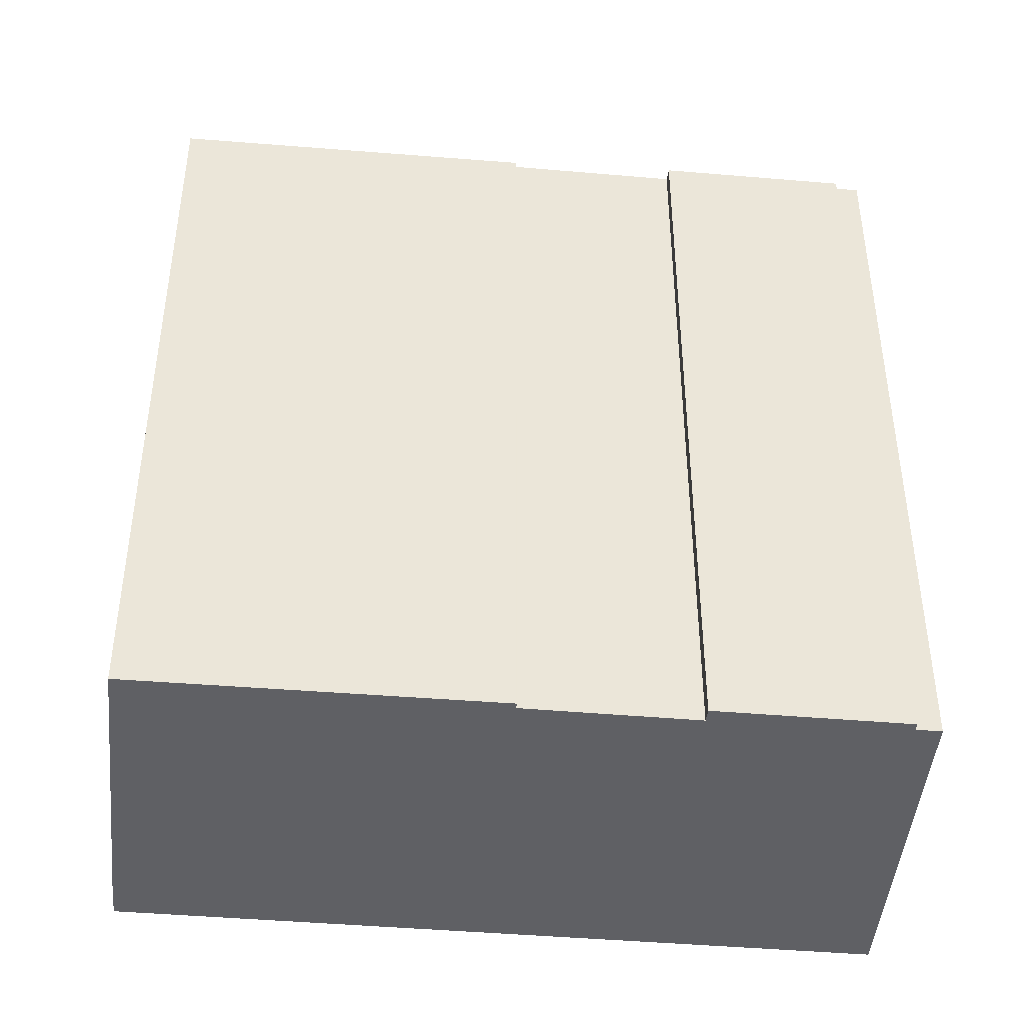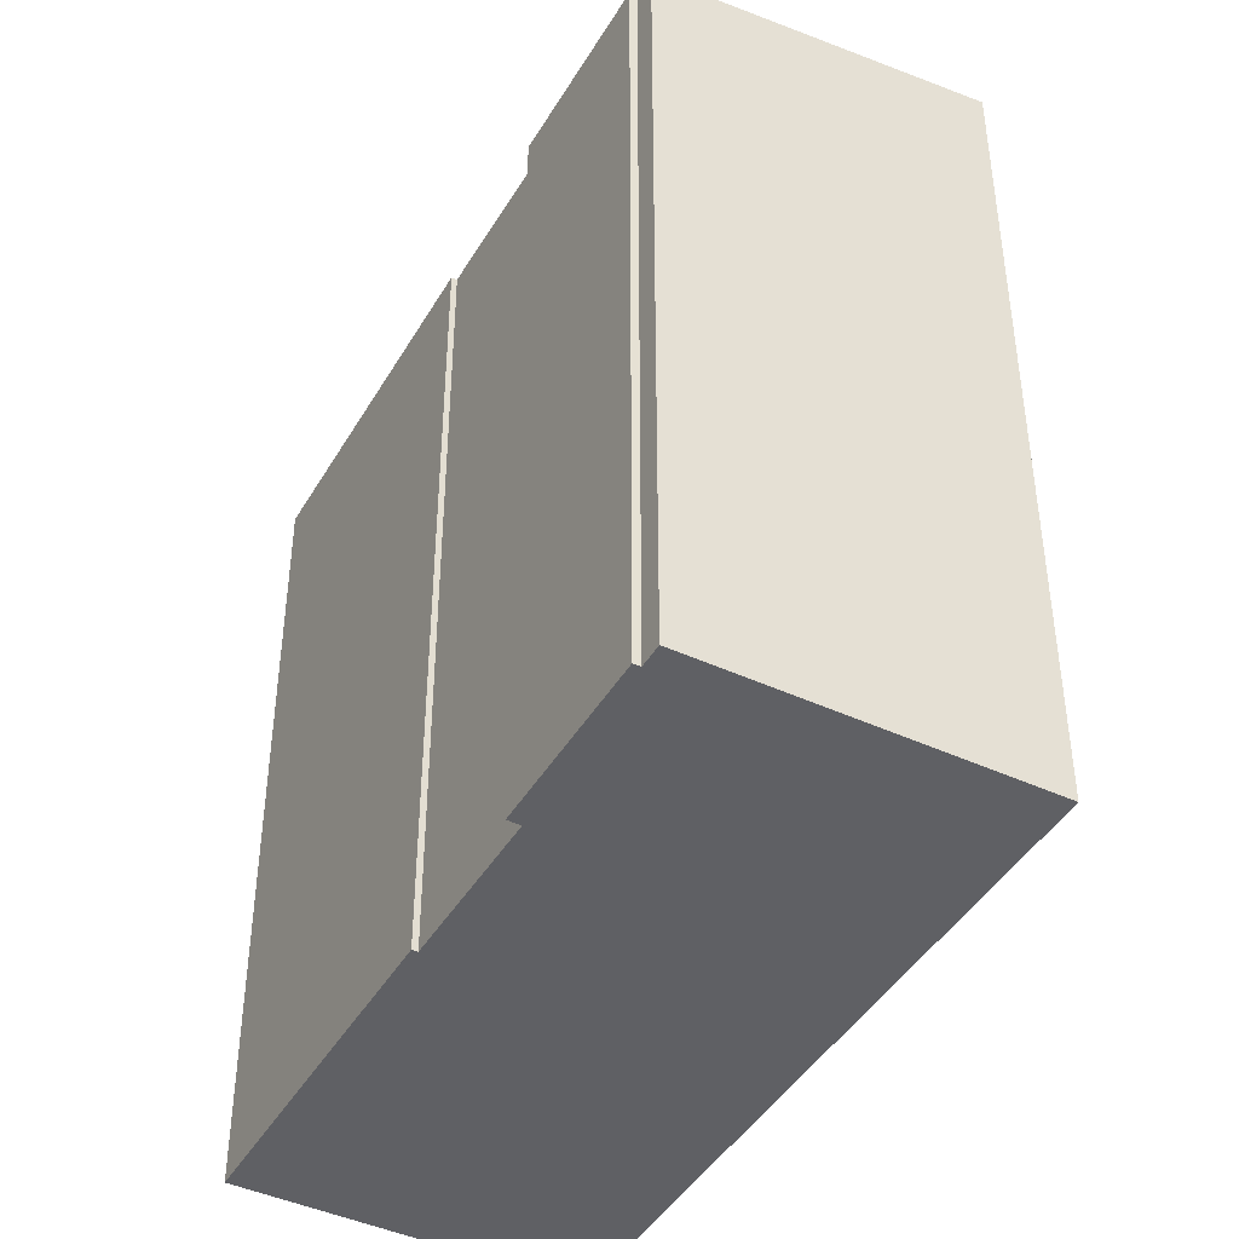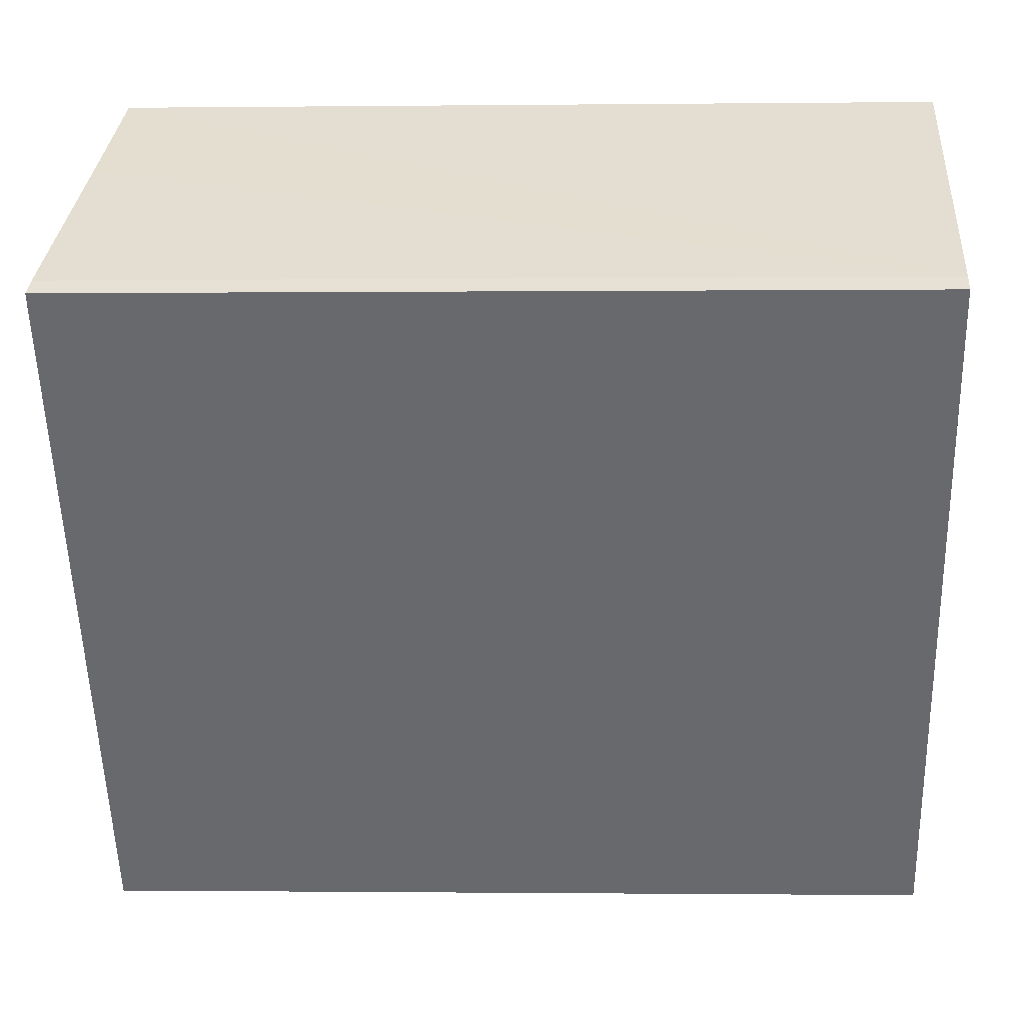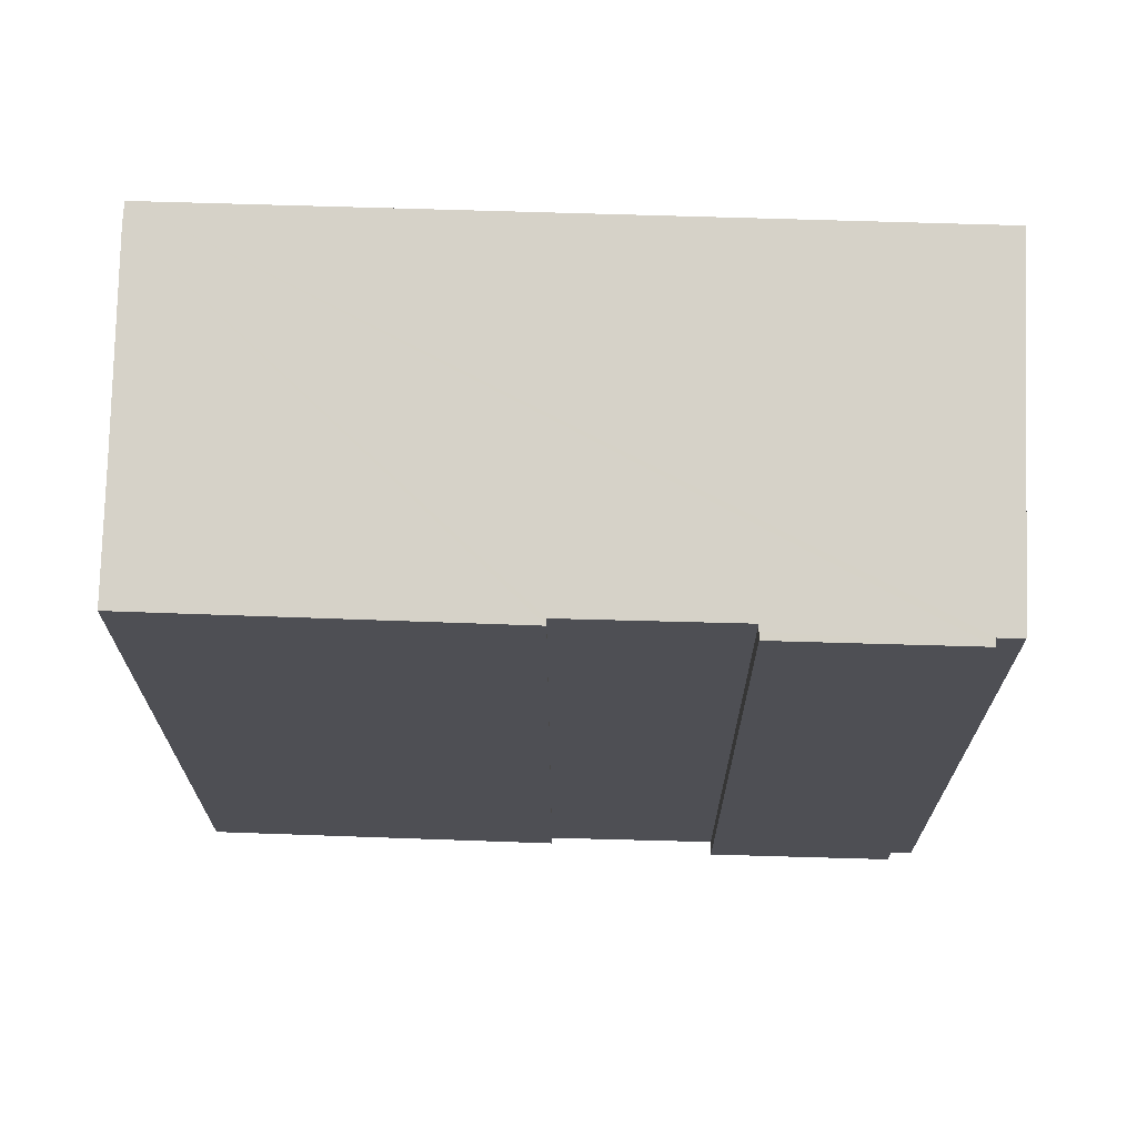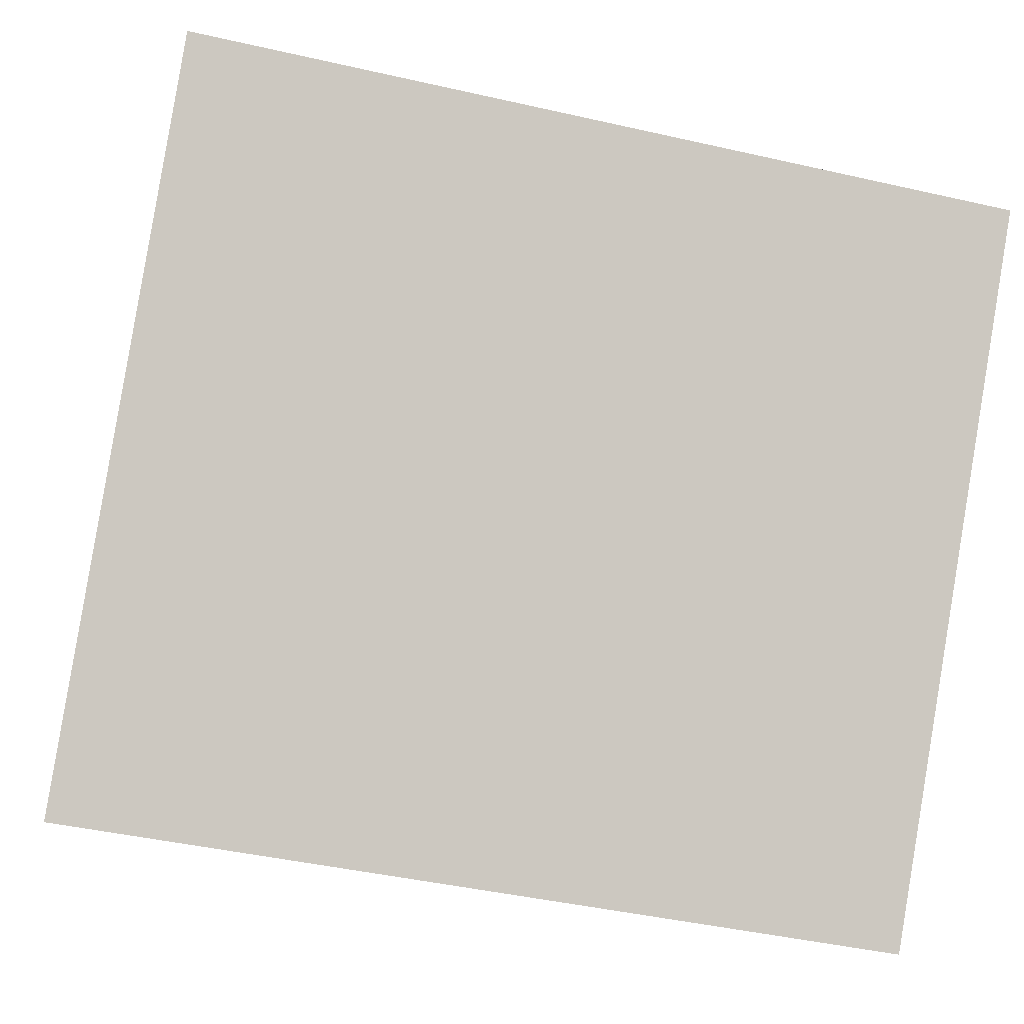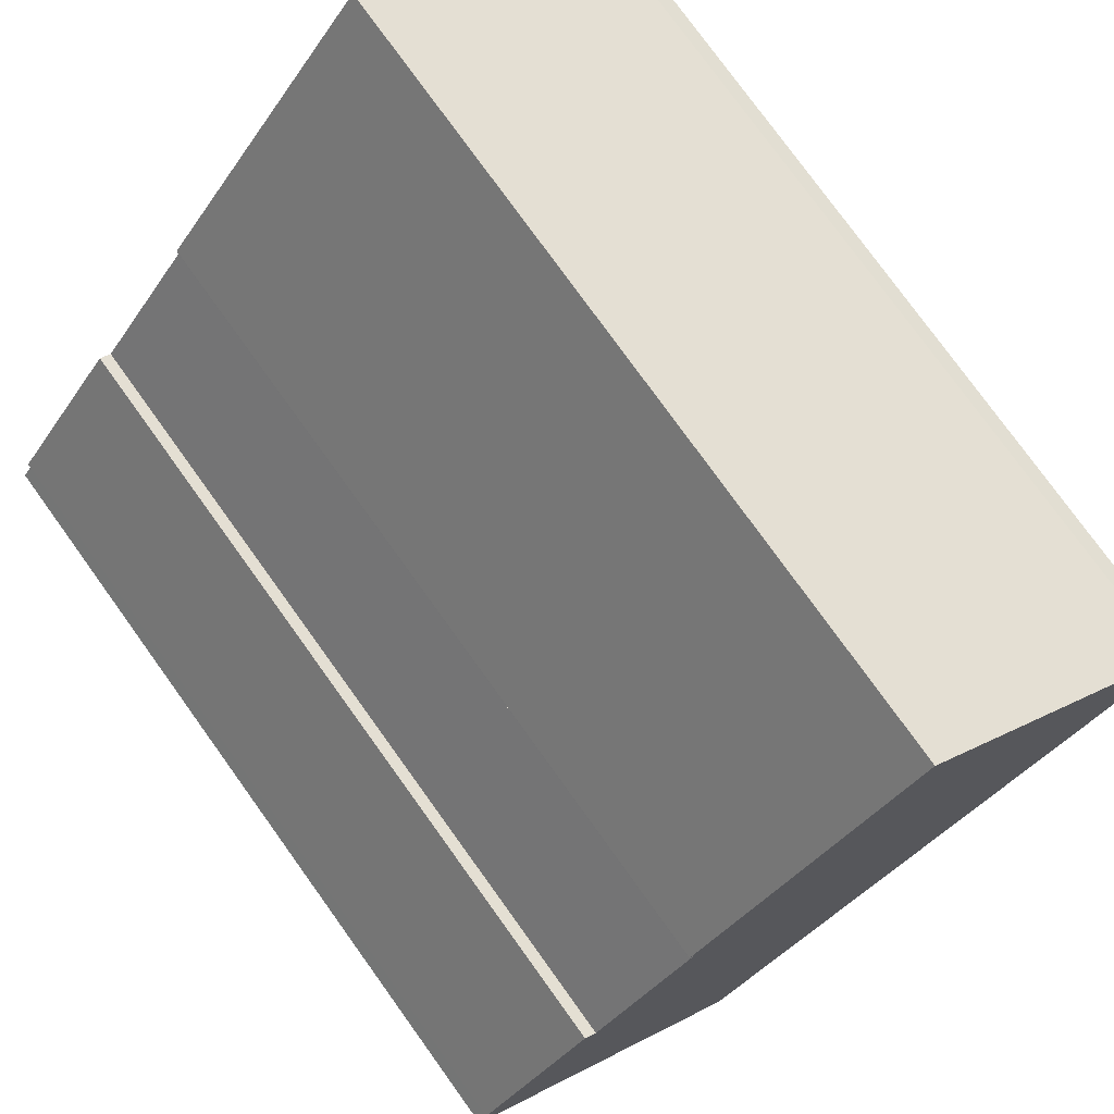
<metadata>
{"format":"obj","ext":"obj","renderer":"f3d","projection":"perspective","resolution":1024,"background":"white","views":[{"elev":-45.2,"azim":46.8,"up":"+Y"},{"elev":-43.8,"azim":113.7,"up":"+Y"},{"elev":-0.6,"azim":-87.5,"up":"+Z"},{"elev":71.7,"azim":54.1,"up":"+Y"},{"elev":-42.0,"azim":-105.5,"up":"+Z"},{"elev":78.0,"azim":144.2,"up":"+Z"}]}
</metadata>
<code>
v  22.21 24.49 -10.99
v  18.46 24.51 -6.486
v  18.65 24.48 -6.353
v  18.31 24.53 -6.6
v  0 25.75 1.577e-15
v  22.03 24.51 -11.13
v  14.08 25.75 -18.26
v  22.5 24.51 -11.74
v  15.25 24.51 -2.298
v  5.373 24.96 4.142
v  8.407 24.52 6.492
v  0.463 25.68 0.396
v  15.26 24.51 -2.31
v  15.11 24.53 -2.417
v  22.21 6.729e-16 -10.99
v  18.65 3.89e-16 -6.353
v  22.03 6.816e-16 -11.13
v  22.5 7.189e-16 -11.74
v  8.407 -3.975e-16 6.492
v  15.25 1.407e-16 -2.298
v  15.26 1.414e-16 -2.31
v  18.31 4.041e-16 -6.6
v  15.11 1.48e-16 -2.417
v  14.08 1.118e-15 -18.26
v  0 0 0
v  0.463 -2.425e-17 0.396
v  5.373 -2.536e-16 4.142
v  18.46 3.972e-16 -6.486
g defaultobject
f 1 2 3
f 2 1 4
f 4 1 5
f 5 1 6
f 5 6 7
f 7 6 8
f 9 10 11
f 10 9 12
f 12 9 13
f 12 13 14
f 12 14 4
f 12 4 5
f 3 15 1
f 15 3 16
f 17 8 6
f 8 17 18
f 19 9 11
f 9 19 20
f 20 13 9
f 13 20 21
f 14 22 4
f 22 14 23
f 1 17 6
f 17 1 15
f 8 24 7
f 24 8 18
f 13 23 14
f 23 13 21
f 24 5 7
f 5 24 25
f 25 12 5
f 12 25 26
f 26 10 12
f 10 26 11
f 11 26 19
f 19 26 27
f 22 2 4
f 2 22 3
f 3 22 16
f 16 22 28
f 18 25 24
f 25 18 17
f 25 17 15
f 25 15 22
f 22 15 16
f 22 16 28
f 22 26 25
f 26 22 23
f 26 23 27
f 27 23 21
f 27 21 20
f 27 20 19

</code>
